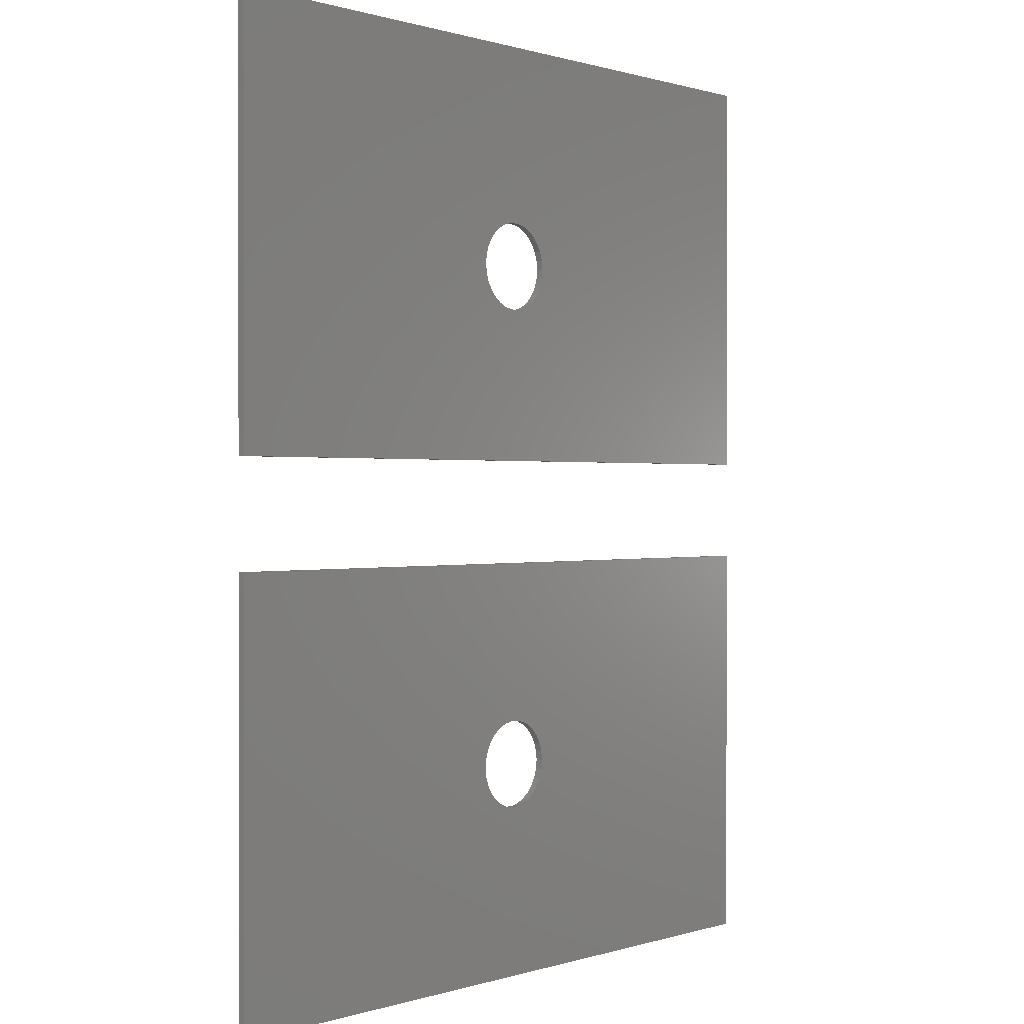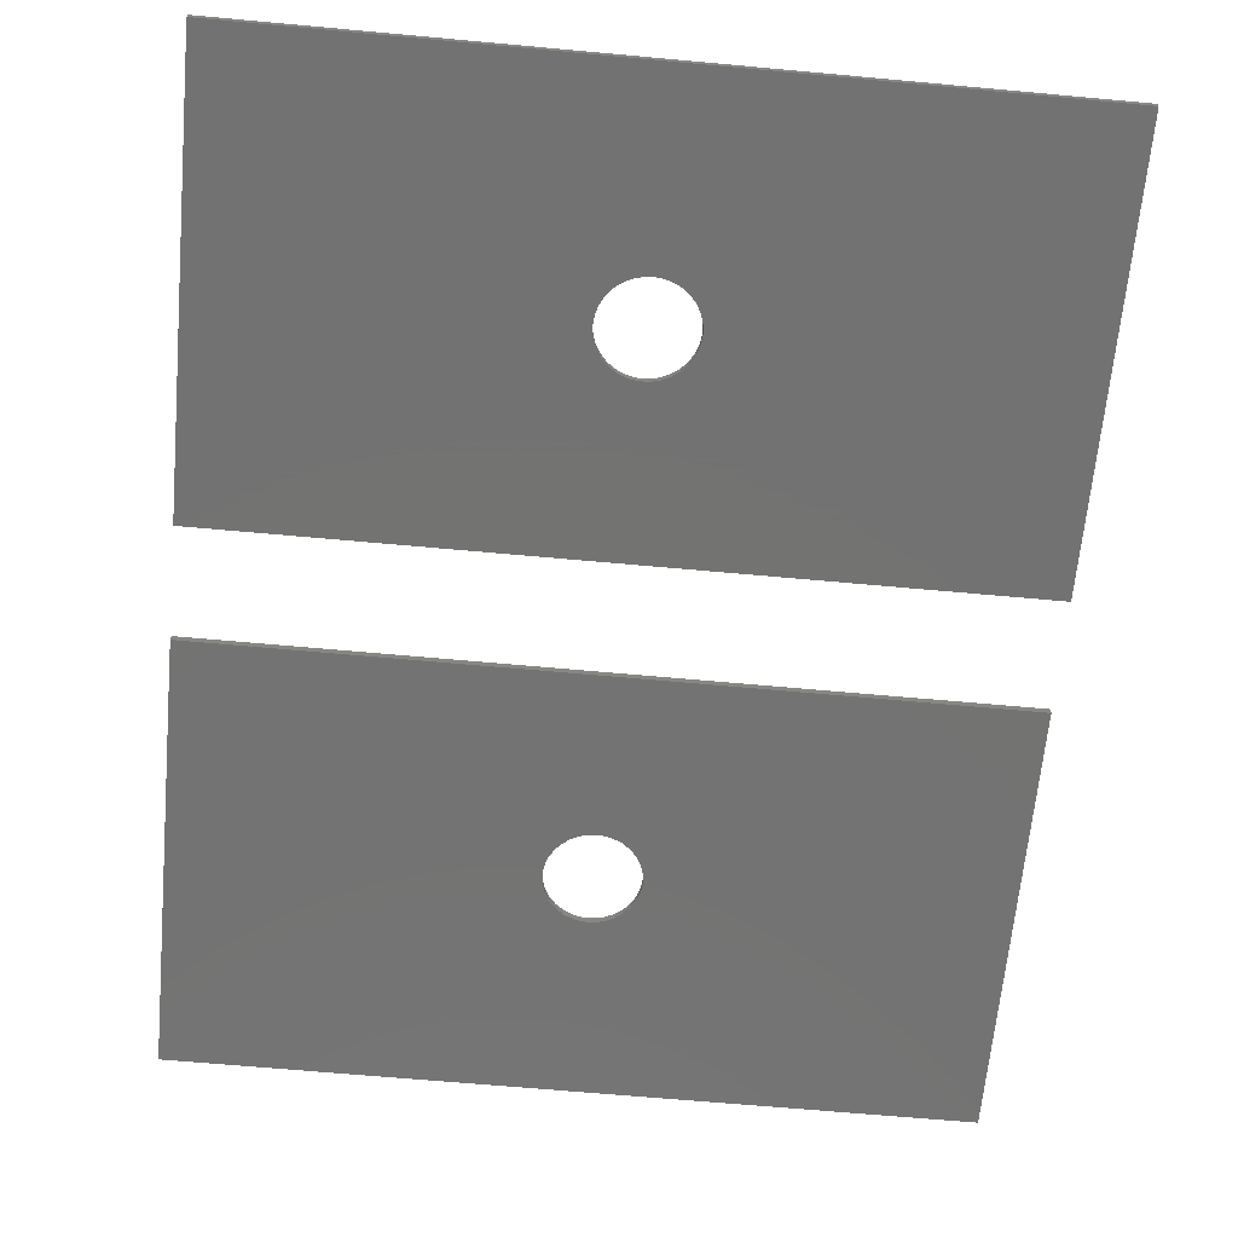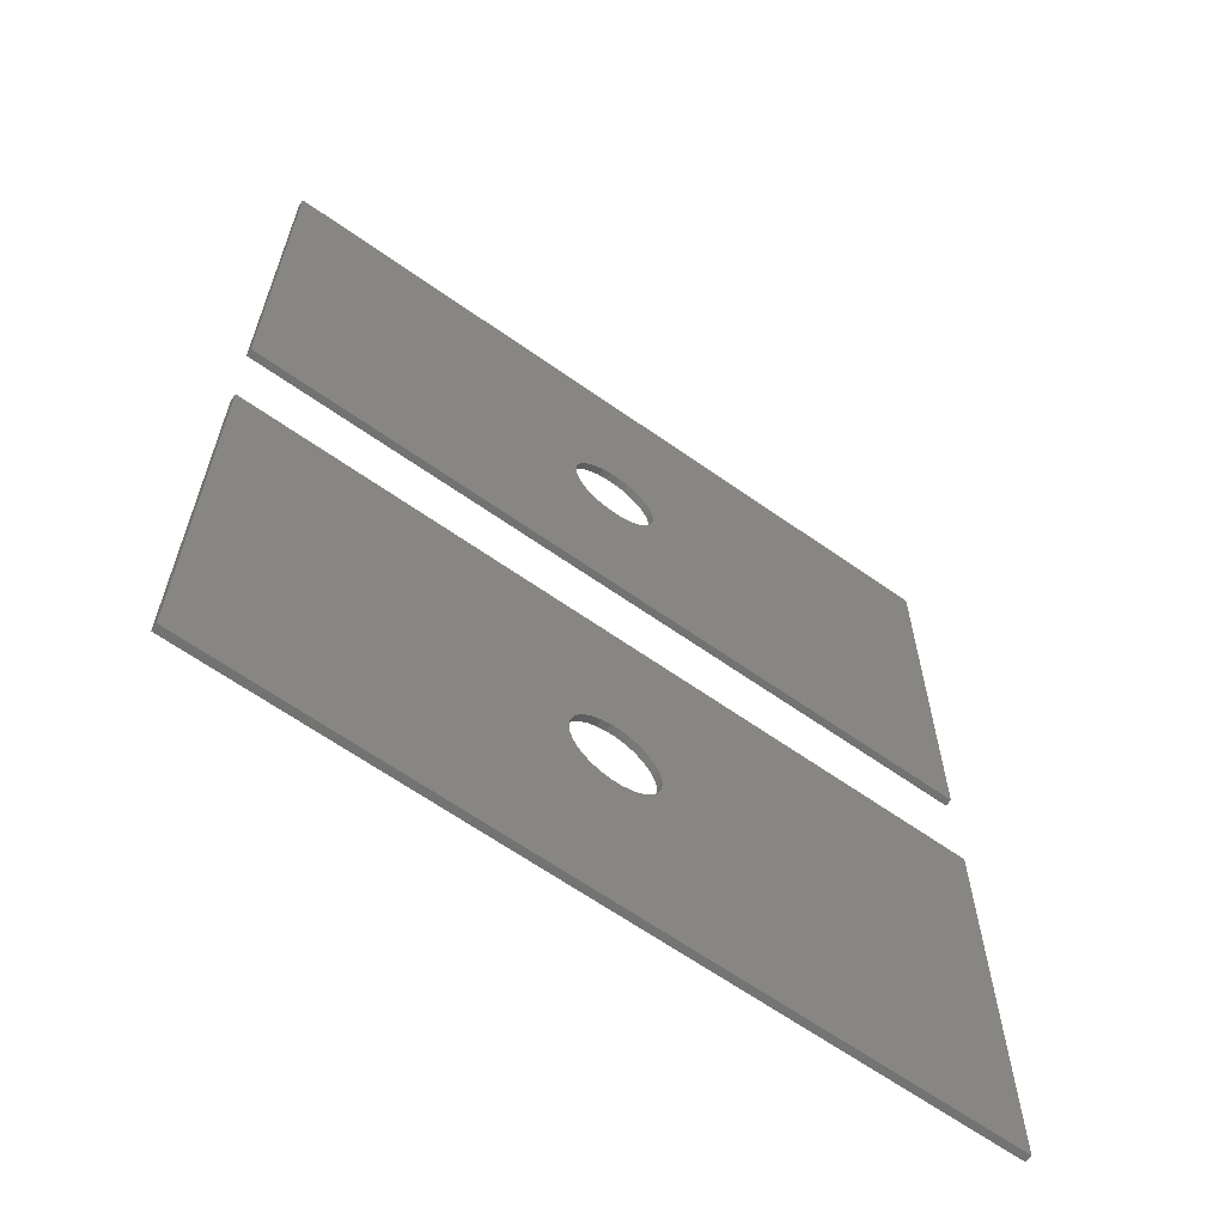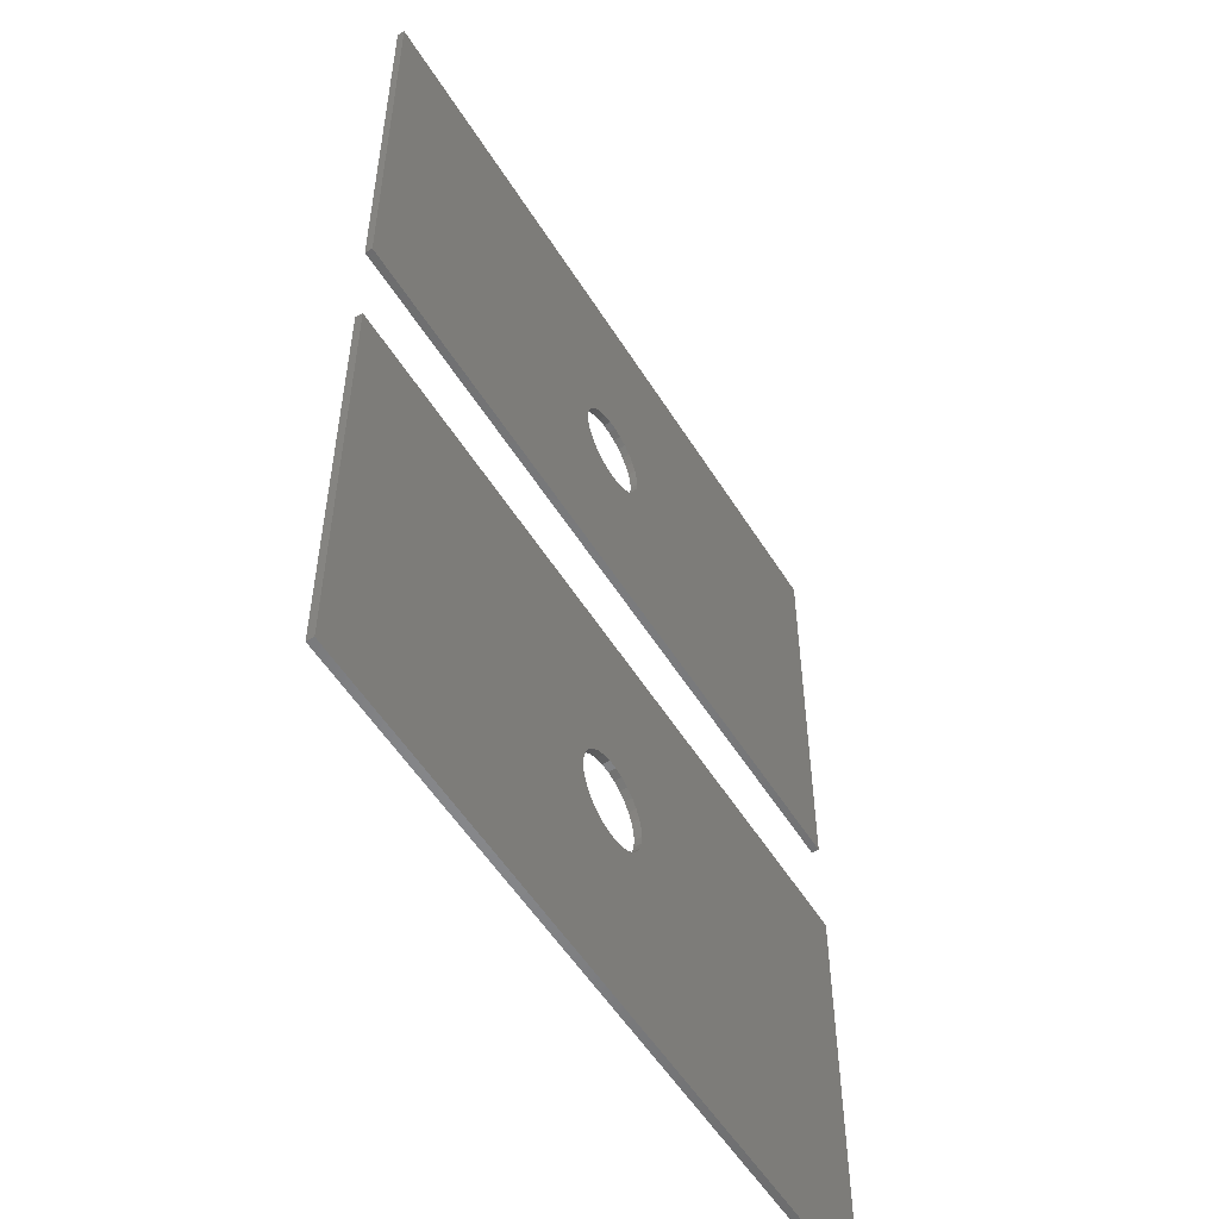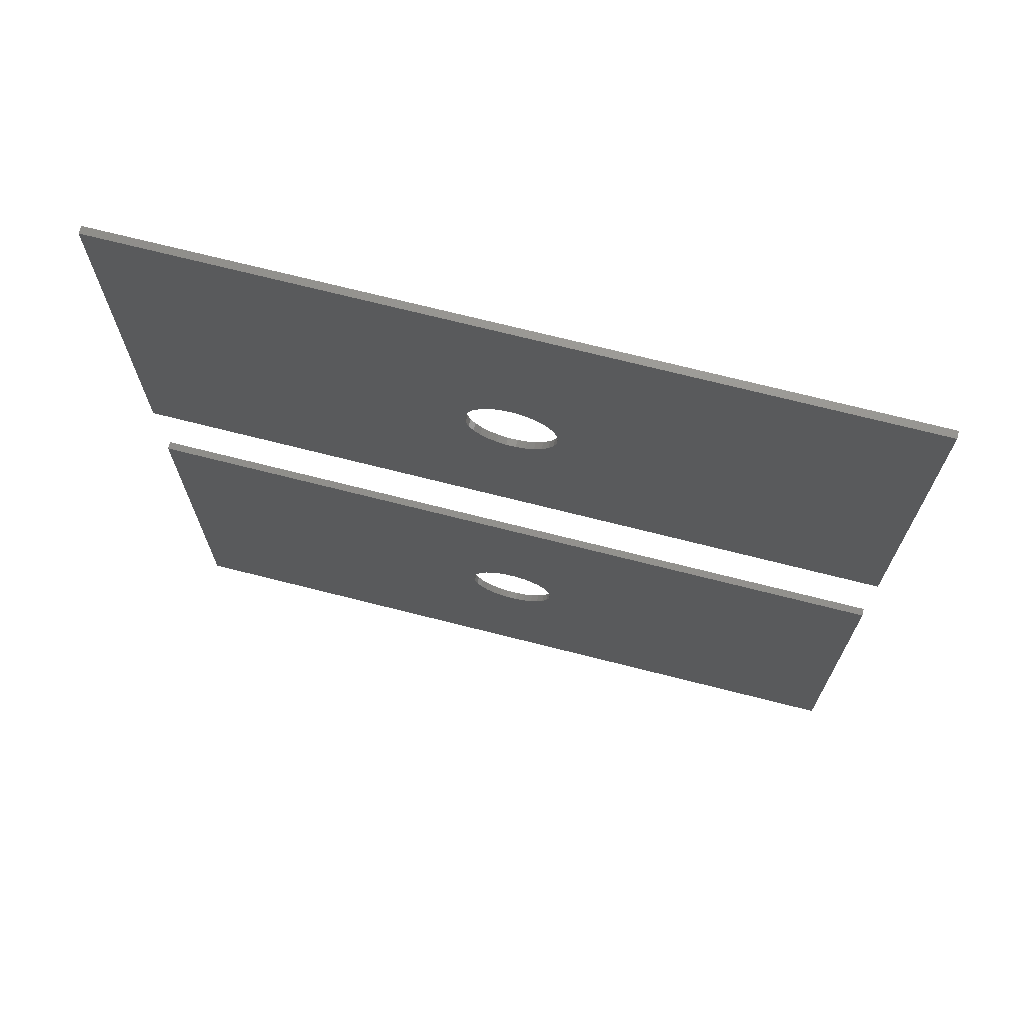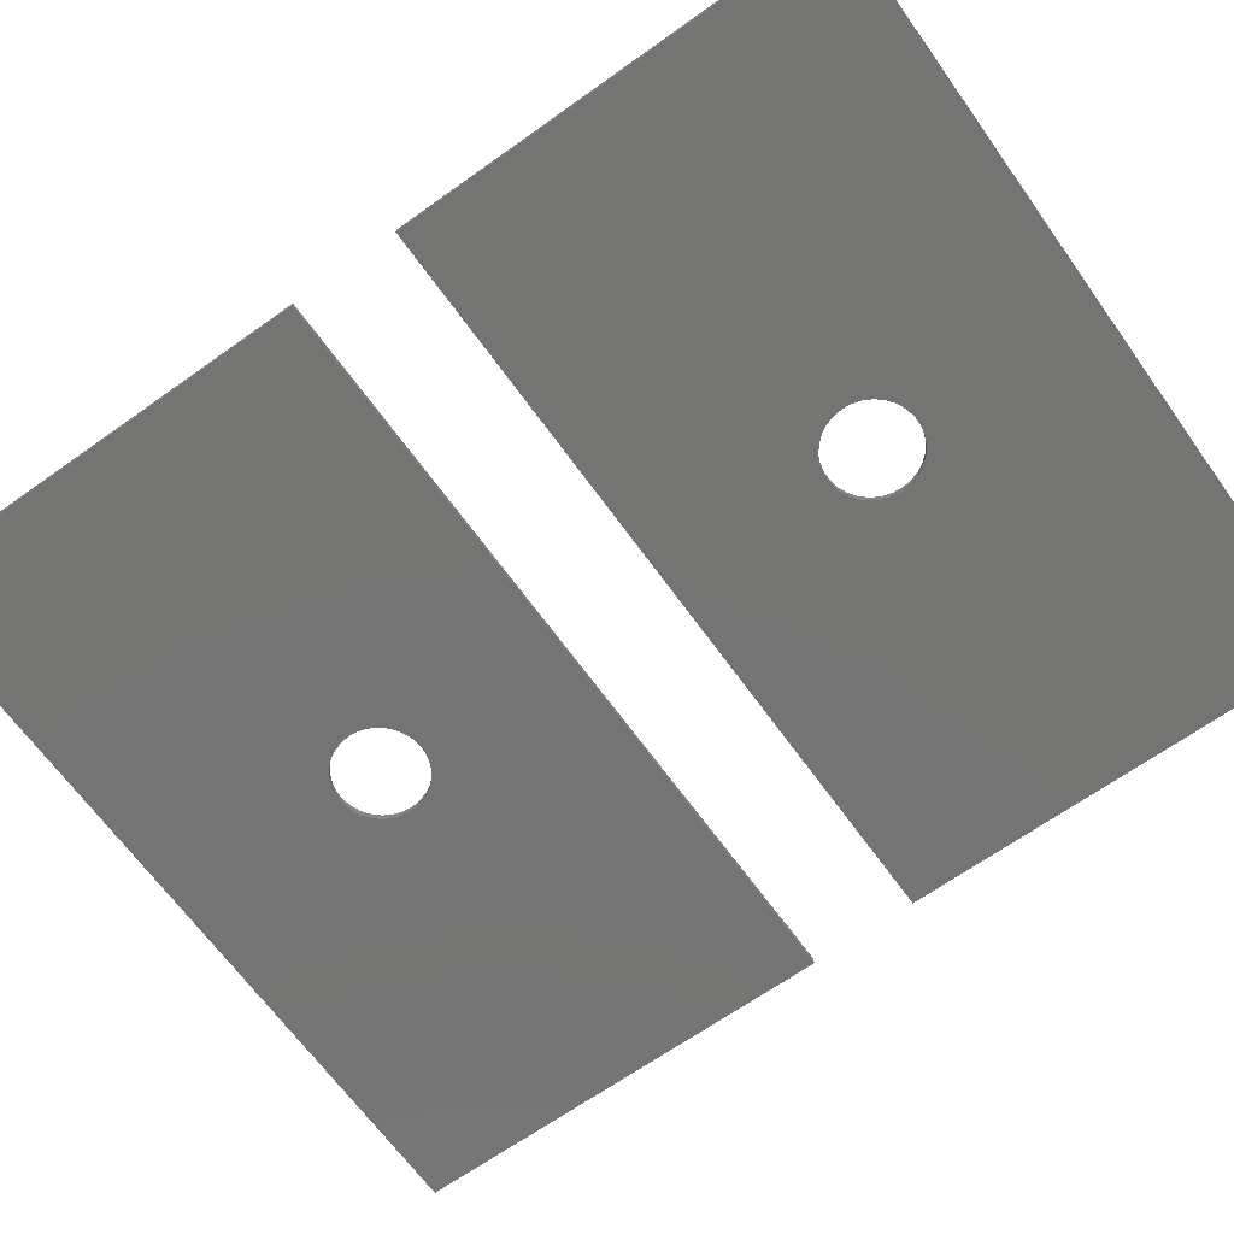
<metadata>
{"format":"stl","ext":"stl","renderer":"f3d","projection":"perspective","resolution":1024,"background":"white","views":[{"elev":0.4,"azim":-49.4,"up":"+Y"},{"elev":-64.9,"azim":-5.3,"up":"+Z"},{"elev":-64.4,"azim":144.6,"up":"+Y"},{"elev":-54.1,"azim":-58.7,"up":"+Y"},{"elev":71.6,"azim":-165.8,"up":"+Y"},{"elev":-66.2,"azim":-54.4,"up":"+Z"}]}
</metadata>
<code>
# stl→obj: 136 verts, 272 faces
v 1.399 22.4 0
v 38.6 22.4 0
v 20.63 14.28 0
v 38.58 1.401 0
v 22.15 12.18 0
v 1.382 1.401 0
v 18.85 10.28 0
v 18.85 14.09 0
v 22.11 12.64 0
v 22.11 11.73 0
v 21.96 13.08 0
v 21.73 13.48 0
v 21.43 13.82 0
v 21.05 14.09 0
v 20.18 14.37 0
v 19.72 14.37 0
v 19.27 14.28 0
v 18.48 13.82 0
v 18.17 13.48 0
v 17.94 13.08 0
v 17.8 12.64 0
v 17.75 12.18 0
v 17.8 11.73 0
v 17.94 11.29 0
v 18.17 10.89 0
v 18.48 10.55 0
v 19.27 10.09 0
v 19.72 9.997 0
v 20.18 9.997 0
v 20.63 10.09 0
v 21.05 10.28 0
v 21.43 10.55 0
v 21.73 10.89 0
v 21.96 11.29 0
v 1.399 22.4 0.36
v 38.6 22.4 0.36
v 38.58 1.401 0.36
v 1.382 1.401 0.36
v 20.63 14.28 0.36
v 22.15 12.18 0.36
v 18.85 10.28 0.36
v 18.85 14.09 0.36
v 22.11 12.64 0.36
v 22.11 11.73 0.36
v 21.96 13.08 0.36
v 21.73 13.48 0.36
v 21.43 13.82 0.36
v 21.05 14.09 0.36
v 20.18 14.37 0.36
v 19.72 14.37 0.36
v 19.27 14.28 0.36
v 18.48 13.82 0.36
v 18.17 13.48 0.36
v 17.94 13.08 0.36
v 17.8 12.64 0.36
v 17.75 12.18 0.36
v 17.8 11.73 0.36
v 17.94 11.29 0.36
v 18.17 10.89 0.36
v 18.48 10.55 0.36
v 19.27 10.09 0.36
v 19.72 9.997 0.36
v 20.18 9.997 0.36
v 20.63 10.09 0.36
v 21.05 10.28 0.36
v 21.43 10.55 0.36
v 21.73 10.89 0.36
v 21.96 11.29 0.36
v 38.6 27.6 0
v 1.399 27.6 0
v 19.31 35.38 0
v 1.382 48.6 0
v 18.89 39.37 0
v 38.58 48.6 0
v 21.09 39.37 0
v 22.19 37.47 0
v 22.14 37.01 0
v 22.14 37.93 0
v 22 38.36 0
v 21.77 38.76 0
v 21.46 39.1 0
v 20.67 39.56 0
v 20.22 39.66 0
v 19.76 39.66 0
v 19.31 39.56 0
v 18.52 39.1 0
v 18.21 38.76 0
v 17.98 38.36 0
v 17.84 37.93 0
v 17.79 37.47 0
v 17.84 37.01 0
v 17.98 36.57 0
v 18.21 36.18 0
v 18.52 35.83 0
v 18.89 35.56 0
v 19.76 35.28 0
v 20.22 35.28 0
v 20.67 35.38 0
v 21.09 35.56 0
v 21.46 35.83 0
v 21.77 36.18 0
v 22 36.57 0
v 38.6 27.6 0.36
v 1.399 27.6 0.36
v 1.382 48.6 0.36
v 38.58 48.6 0.36
v 19.31 35.38 0.36
v 18.89 39.37 0.36
v 21.09 39.37 0.36
v 22.19 37.47 0.36
v 22.14 37.01 0.36
v 22.14 37.93 0.36
v 22 38.36 0.36
v 21.77 38.76 0.36
v 21.46 39.1 0.36
v 20.67 39.56 0.36
v 20.22 39.66 0.36
v 19.76 39.66 0.36
v 19.31 39.56 0.36
v 18.52 39.1 0.36
v 18.21 38.76 0.36
v 17.98 38.36 0.36
v 17.84 37.93 0.36
v 17.79 37.47 0.36
v 17.84 37.01 0.36
v 17.98 36.57 0.36
v 18.21 36.18 0.36
v 18.52 35.83 0.36
v 18.89 35.56 0.36
v 19.76 35.28 0.36
v 20.22 35.28 0.36
v 20.67 35.38 0.36
v 21.09 35.56 0.36
v 21.46 35.83 0.36
v 21.77 36.18 0.36
v 22 36.57 0.36
f 1 2 3
f 2 4 5
f 4 6 7
f 6 1 8
f 5 9 2
f 5 4 10
f 9 11 2
f 11 12 2
f 12 13 2
f 13 14 2
f 14 3 2
f 3 15 1
f 15 16 1
f 16 17 1
f 17 8 1
f 8 18 6
f 18 19 6
f 19 20 6
f 20 21 6
f 21 22 6
f 22 23 6
f 23 24 6
f 24 25 6
f 25 26 6
f 26 7 6
f 7 27 4
f 27 28 4
f 28 29 4
f 29 30 4
f 30 31 4
f 31 32 4
f 32 33 4
f 33 34 4
f 34 10 4
f 2 1 35
f 36 2 35
f 4 2 36
f 37 4 36
f 6 4 37
f 38 6 37
f 1 6 38
f 35 1 38
f 35 39 36
f 36 40 37
f 37 41 38
f 38 42 35
f 40 36 43
f 40 44 37
f 43 36 45
f 45 36 46
f 46 36 47
f 47 36 48
f 48 36 39
f 39 35 49
f 49 35 50
f 50 35 51
f 51 35 42
f 42 38 52
f 52 38 53
f 53 38 54
f 54 38 55
f 55 38 56
f 56 38 57
f 57 38 58
f 58 38 59
f 59 38 60
f 60 38 41
f 41 37 61
f 61 37 62
f 62 37 63
f 63 37 64
f 64 37 65
f 65 37 66
f 66 37 67
f 67 37 68
f 68 37 44
f 5 40 9
f 9 40 43
f 9 43 11
f 11 43 45
f 11 45 12
f 12 45 46
f 12 46 13
f 13 46 47
f 13 47 14
f 14 47 48
f 14 48 3
f 3 48 39
f 3 39 15
f 15 39 49
f 15 49 16
f 16 49 50
f 16 50 17
f 17 50 51
f 17 51 8
f 8 51 42
f 8 42 18
f 18 42 52
f 18 52 19
f 19 52 53
f 19 53 20
f 20 53 54
f 20 54 21
f 21 54 55
f 21 55 22
f 22 55 56
f 22 56 23
f 23 56 57
f 23 57 24
f 24 57 58
f 24 58 25
f 25 58 59
f 25 59 26
f 26 59 60
f 26 60 7
f 7 60 41
f 7 41 27
f 27 41 61
f 27 61 28
f 28 61 62
f 28 62 29
f 29 62 63
f 29 63 30
f 30 63 64
f 30 64 31
f 31 64 65
f 31 65 32
f 32 65 66
f 32 66 33
f 33 66 67
f 33 67 34
f 34 67 68
f 34 68 10
f 10 68 44
f 10 44 5
f 5 44 40
f 69 70 71
f 70 72 73
f 72 74 75
f 74 69 76
f 76 69 77
f 76 78 74
f 78 79 74
f 79 80 74
f 80 81 74
f 81 75 74
f 75 82 72
f 82 83 72
f 83 84 72
f 84 85 72
f 85 73 72
f 73 86 70
f 86 87 70
f 87 88 70
f 88 89 70
f 89 90 70
f 90 91 70
f 91 92 70
f 92 93 70
f 93 94 70
f 94 95 70
f 95 71 70
f 71 96 69
f 96 97 69
f 97 98 69
f 98 99 69
f 99 100 69
f 100 101 69
f 101 102 69
f 102 77 69
f 70 69 103
f 104 70 103
f 72 70 104
f 105 72 104
f 74 72 105
f 106 74 105
f 69 74 106
f 103 69 106
f 103 107 104
f 104 108 105
f 105 109 106
f 106 110 103
f 110 111 103
f 110 106 112
f 112 106 113
f 113 106 114
f 114 106 115
f 115 106 109
f 109 105 116
f 116 105 117
f 117 105 118
f 118 105 119
f 119 105 108
f 108 104 120
f 120 104 121
f 121 104 122
f 122 104 123
f 123 104 124
f 124 104 125
f 125 104 126
f 126 104 127
f 127 104 128
f 128 104 129
f 129 104 107
f 107 103 130
f 130 103 131
f 131 103 132
f 132 103 133
f 133 103 134
f 134 103 135
f 135 103 136
f 136 103 111
f 76 110 78
f 78 110 112
f 78 112 79
f 79 112 113
f 79 113 80
f 80 113 114
f 80 114 81
f 81 114 115
f 81 115 75
f 75 115 109
f 75 109 82
f 82 109 116
f 82 116 83
f 83 116 117
f 83 117 84
f 84 117 118
f 84 118 85
f 85 118 119
f 85 119 73
f 73 119 108
f 73 108 86
f 86 108 120
f 86 120 87
f 87 120 121
f 87 121 88
f 88 121 122
f 88 122 89
f 89 122 123
f 89 123 90
f 90 123 124
f 90 124 91
f 91 124 125
f 91 125 92
f 92 125 126
f 92 126 93
f 93 126 127
f 93 127 94
f 94 127 128
f 94 128 95
f 95 128 129
f 95 129 71
f 71 129 107
f 71 107 96
f 96 107 130
f 96 130 97
f 97 130 131
f 97 131 98
f 98 131 132
f 98 132 99
f 99 132 133
f 99 133 100
f 100 133 134
f 100 134 101
f 101 134 135
f 101 135 102
f 102 135 136
f 102 136 77
f 77 136 111
f 77 111 76
f 76 111 110

</code>
